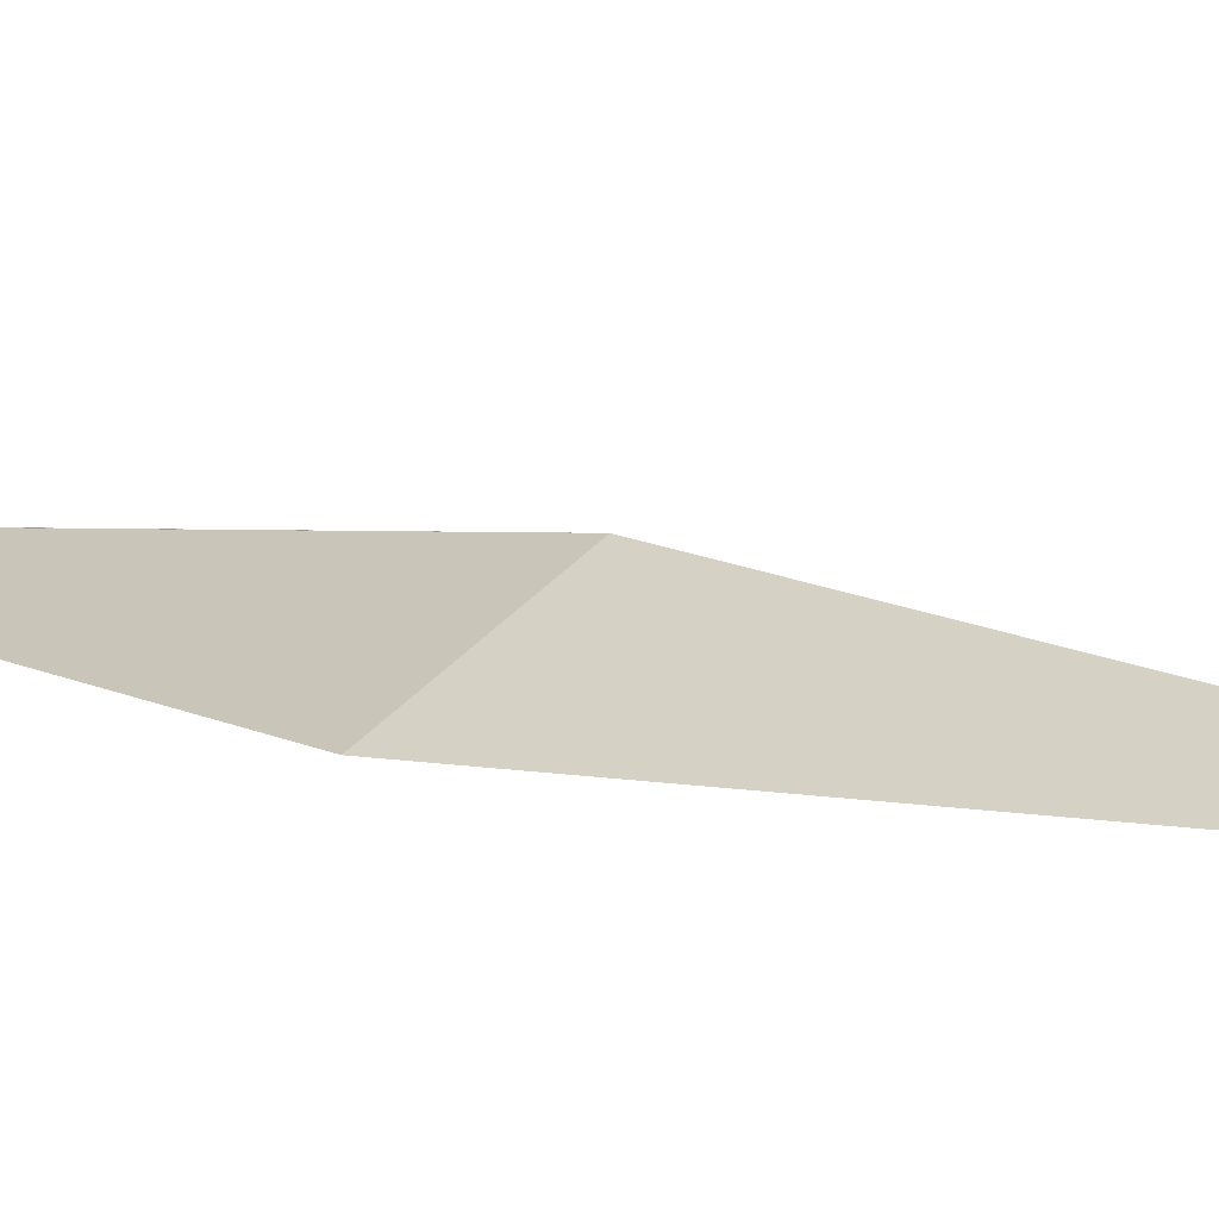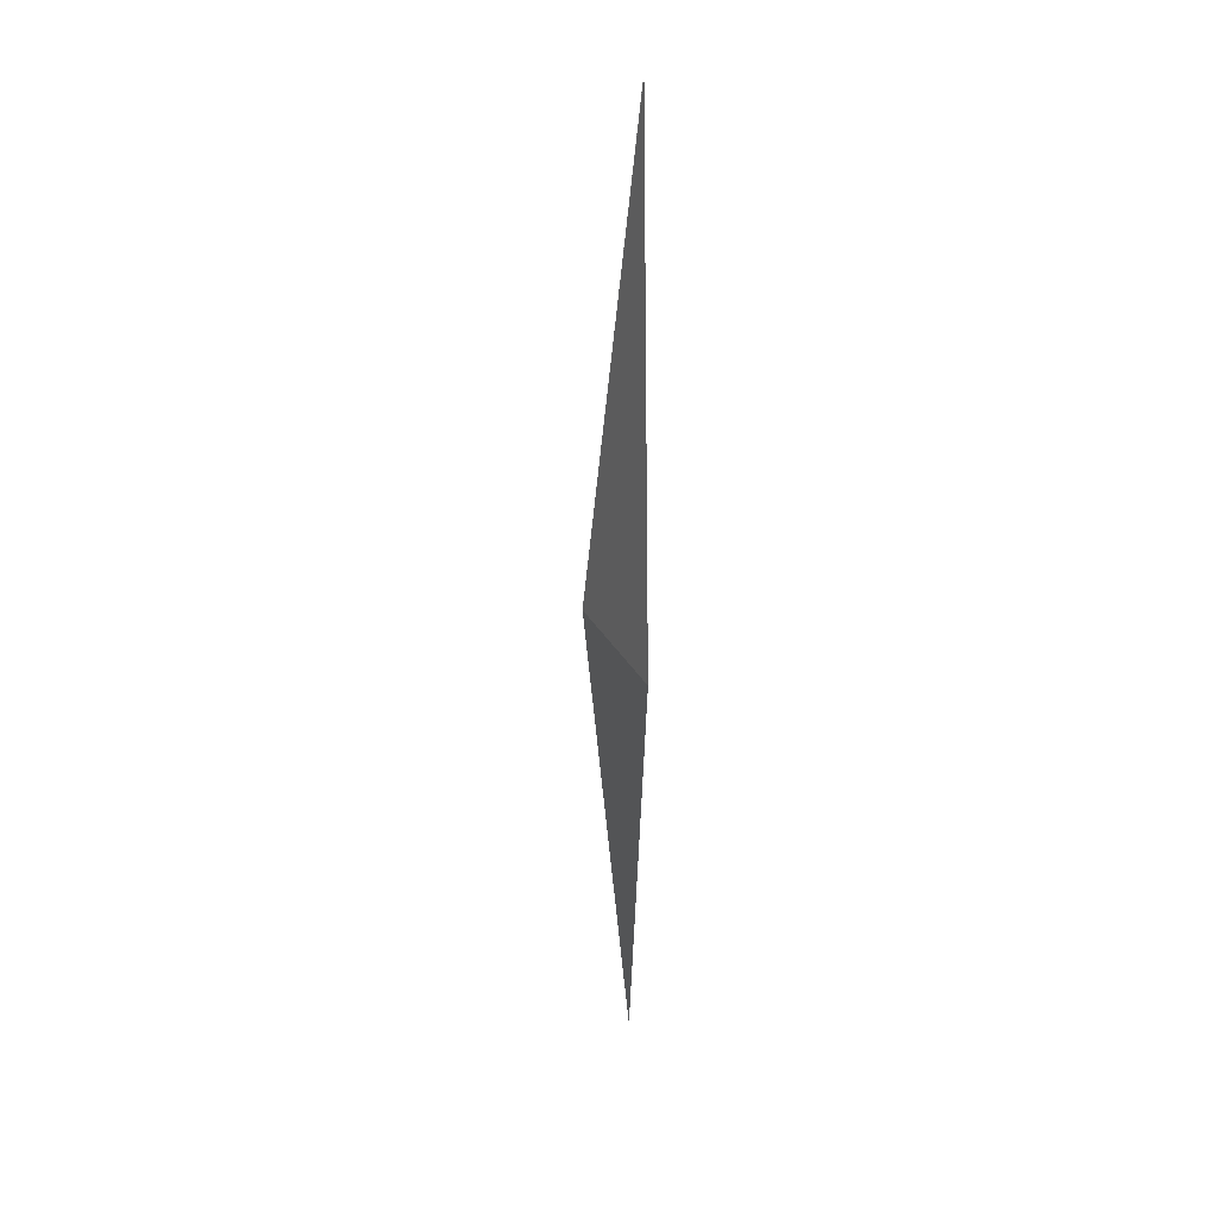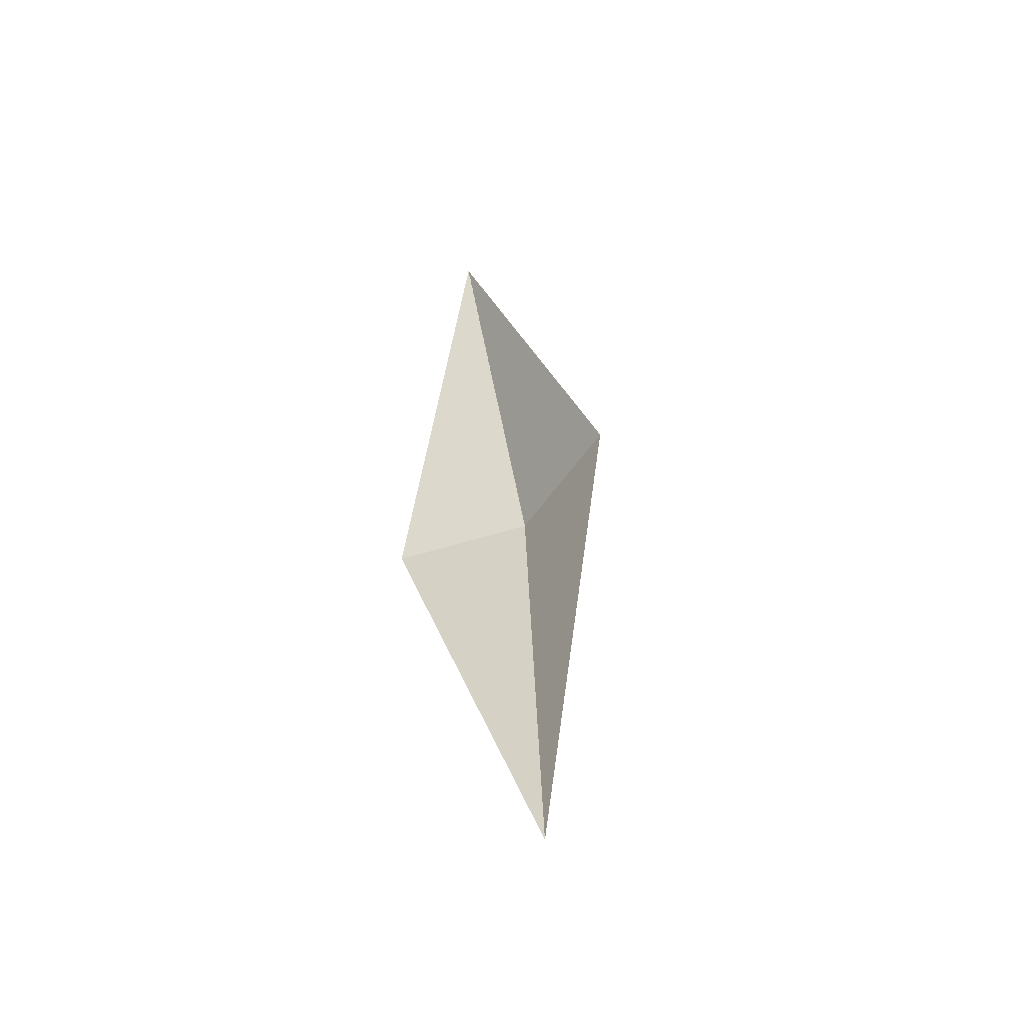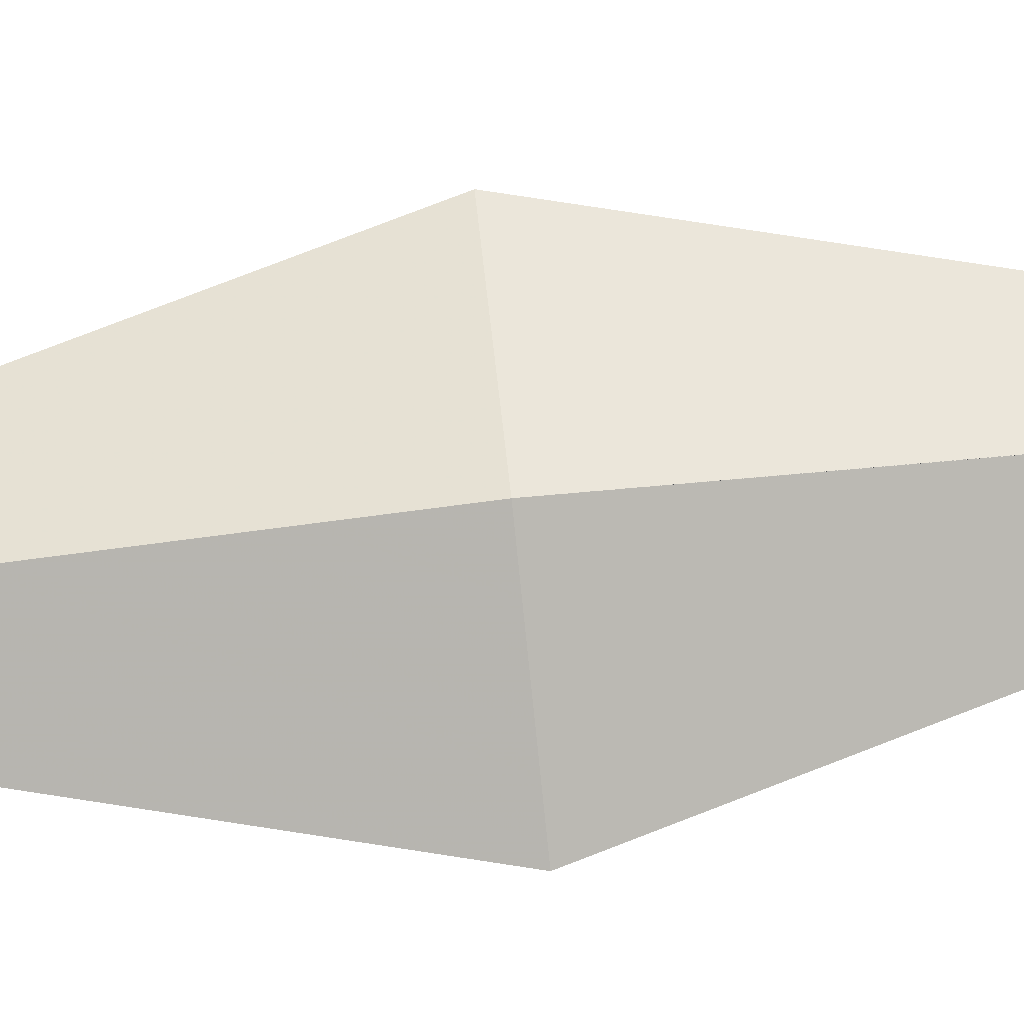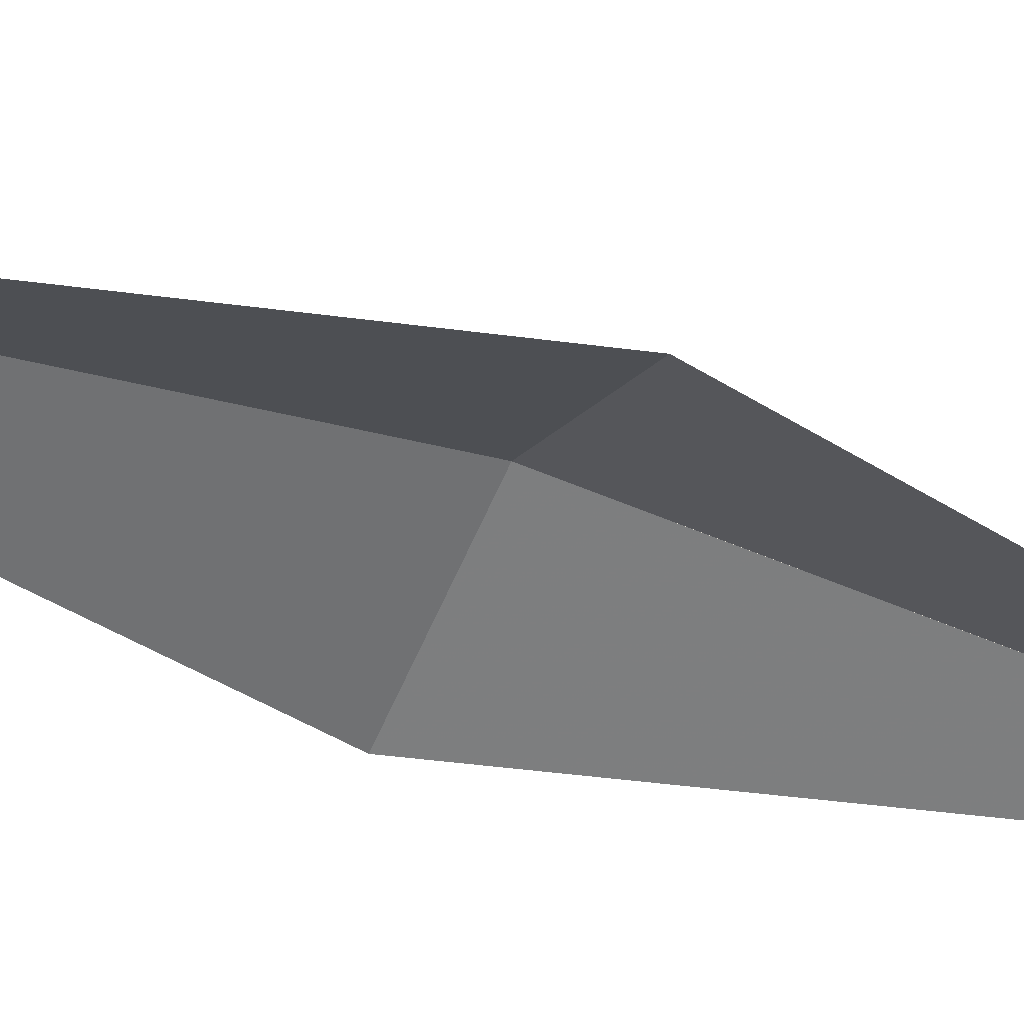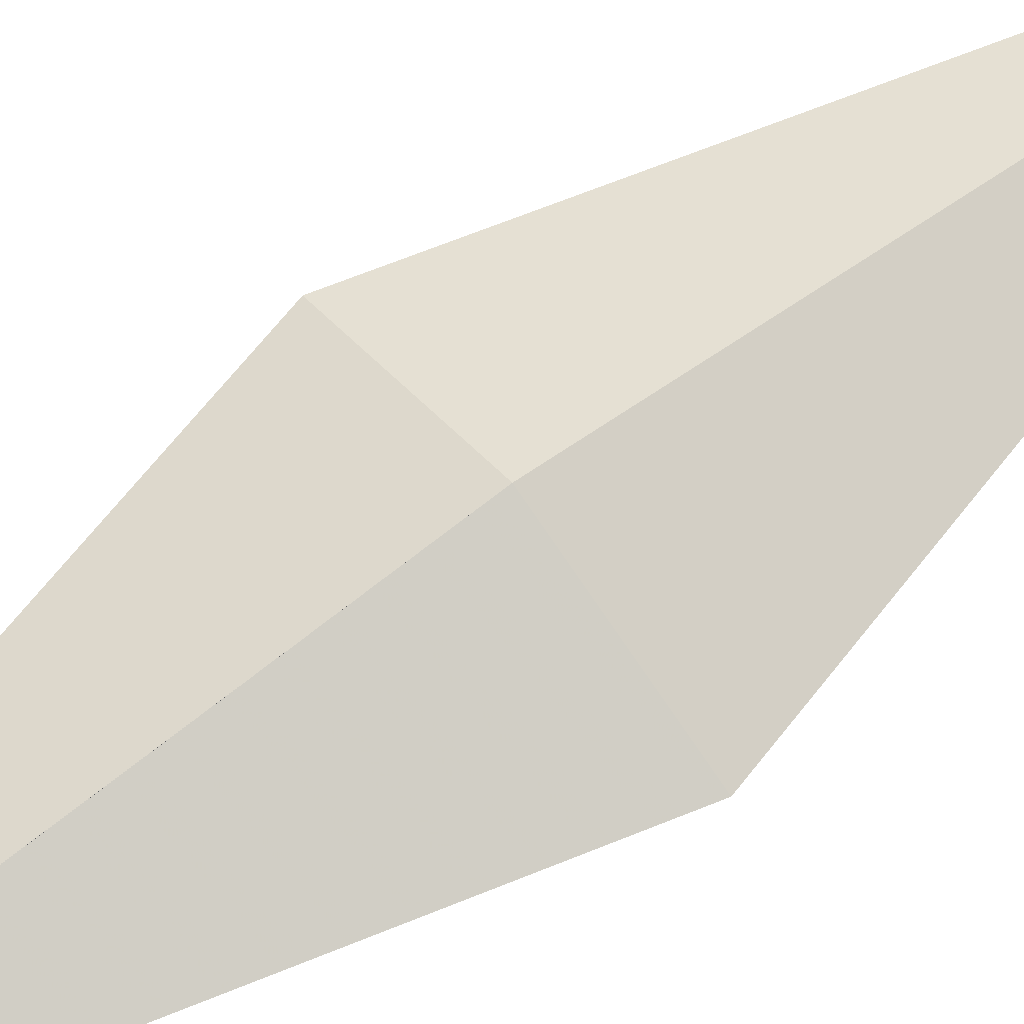
<metadata>
{"format":"obj","ext":"obj","renderer":"f3d","projection":"perspective","resolution":1024,"background":"white","views":[{"elev":10.6,"azim":-58.9,"up":"+Z"},{"elev":24.5,"azim":85.9,"up":"+Y"},{"elev":-49.5,"azim":-144.7,"up":"+Y"},{"elev":77.9,"azim":77.8,"up":"+Z"},{"elev":-38.5,"azim":59.2,"up":"+Z"},{"elev":64.0,"azim":-133.6,"up":"+Z"}]}
</metadata>
<code>
v 10.3 -8.389 6.747
v 10.16 -9.698 6.618
v 9.948 -8.352 6.618
v 10.43 -7.083 6.618
v 10.43 -7.079 6.618
v 10.43 -7.081 6.618
v 10.44 -7.079 6.618
v 10.43 -7.083 6.618
v 10.65 -8.425 6.618
f 1 3 2
f 1 4 3
f 1 5 4
f 1 6 5
f 1 7 6
f 1 8 7
f 1 9 8
f 1 2 9

</code>
